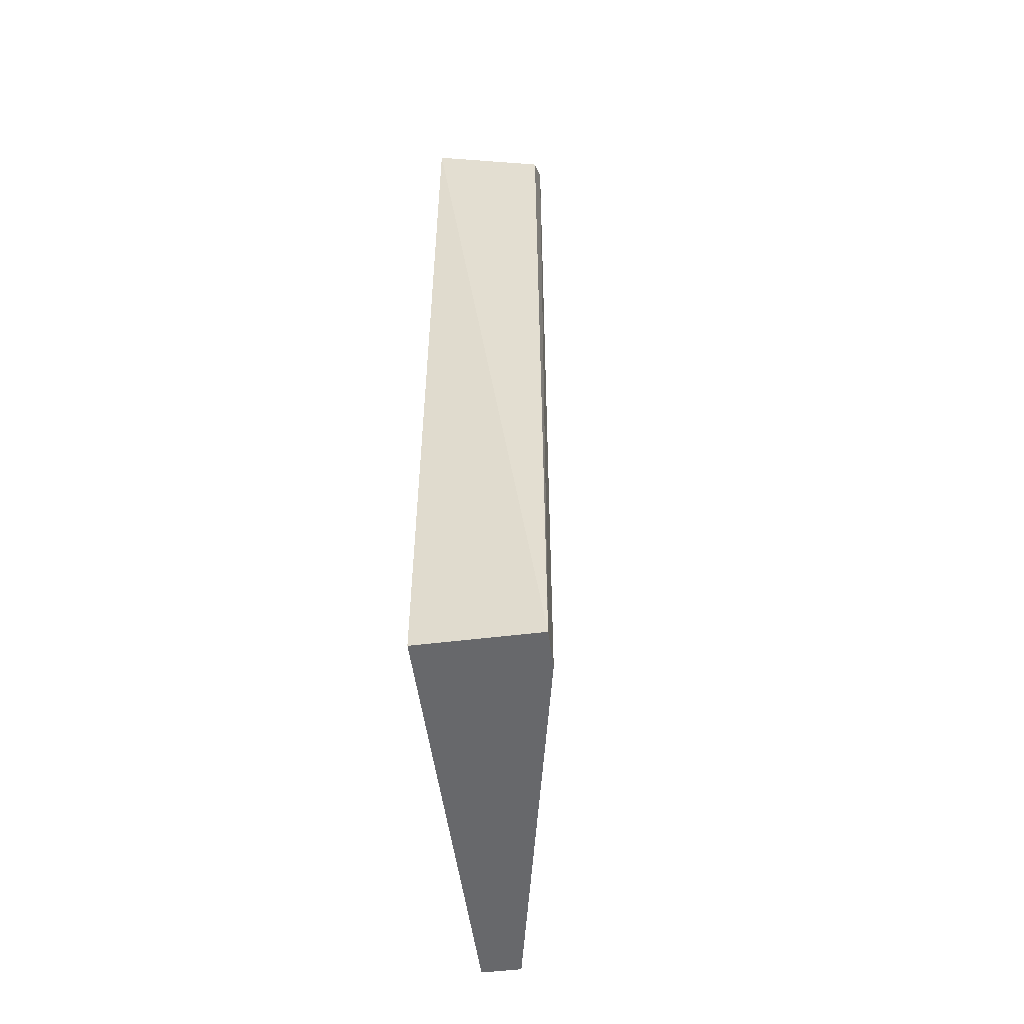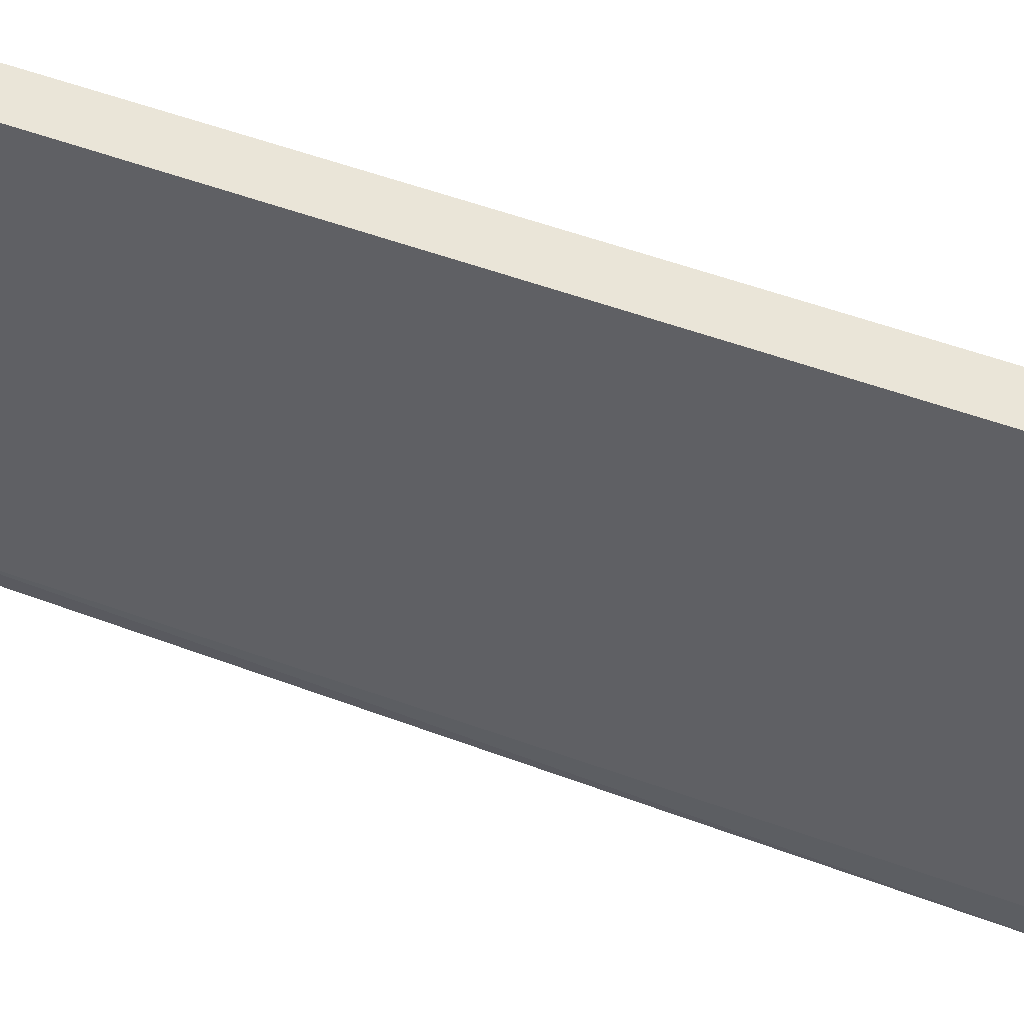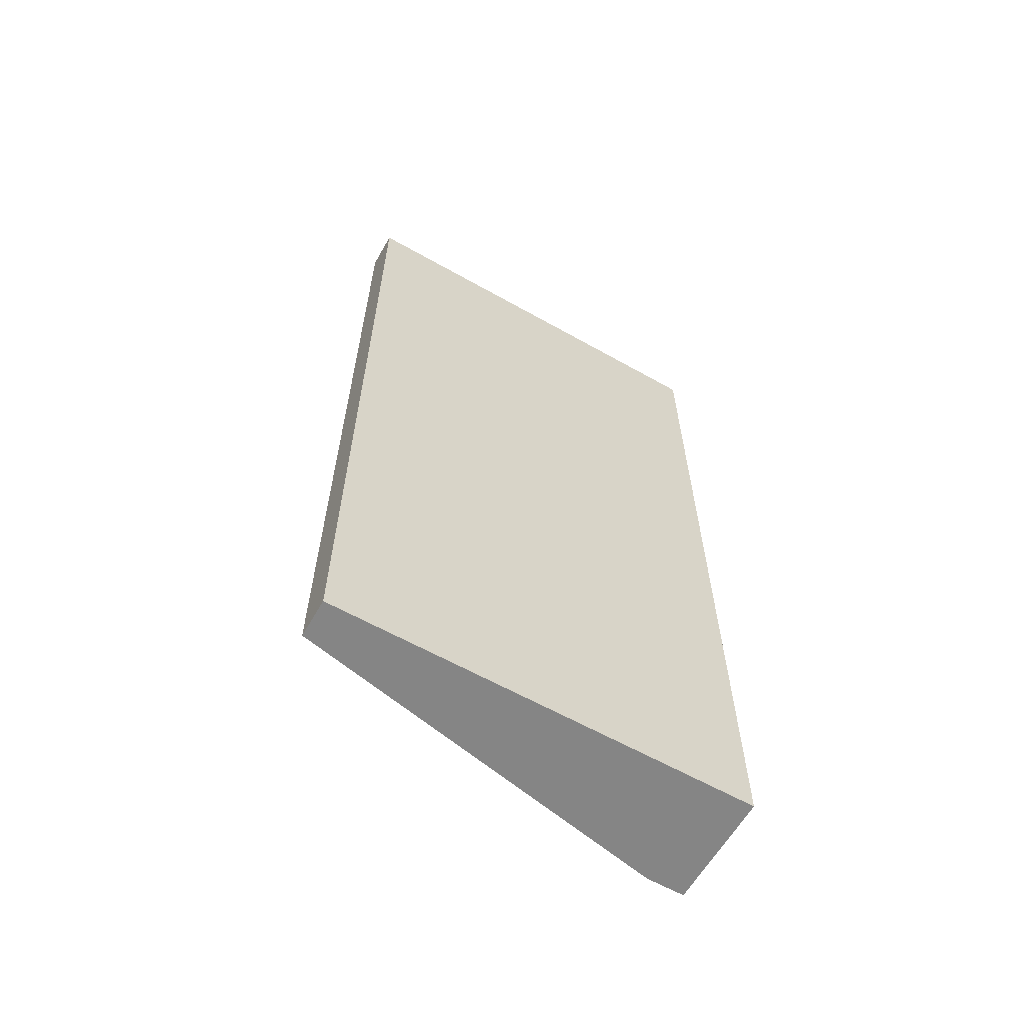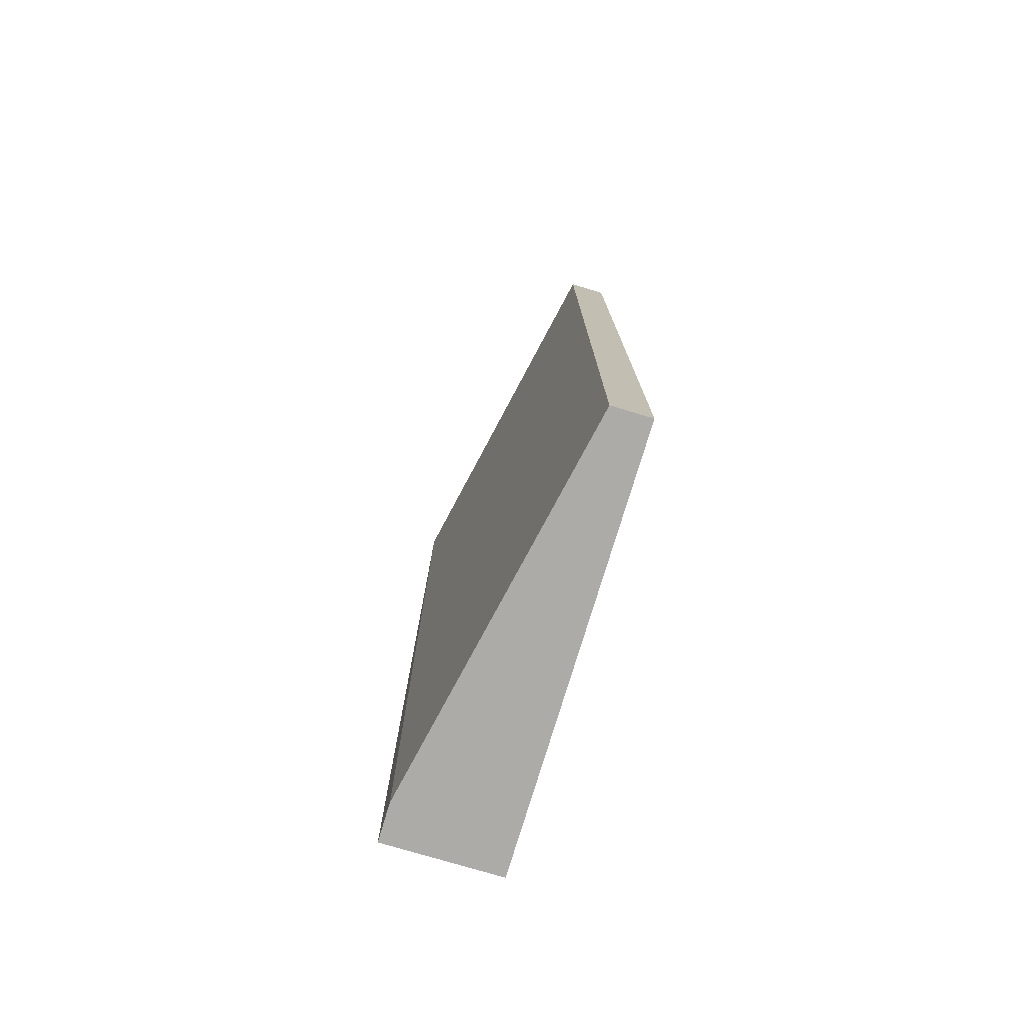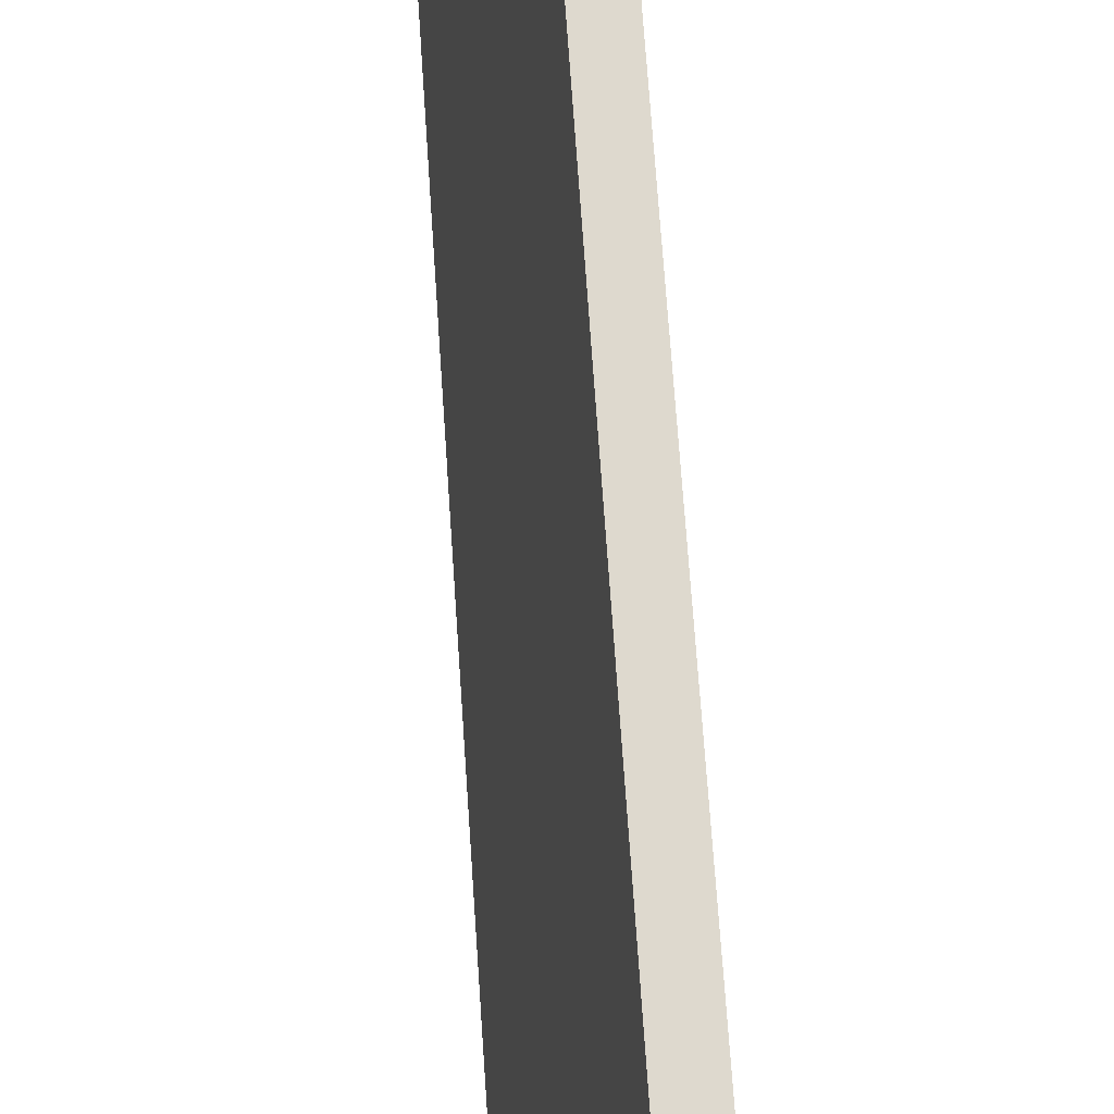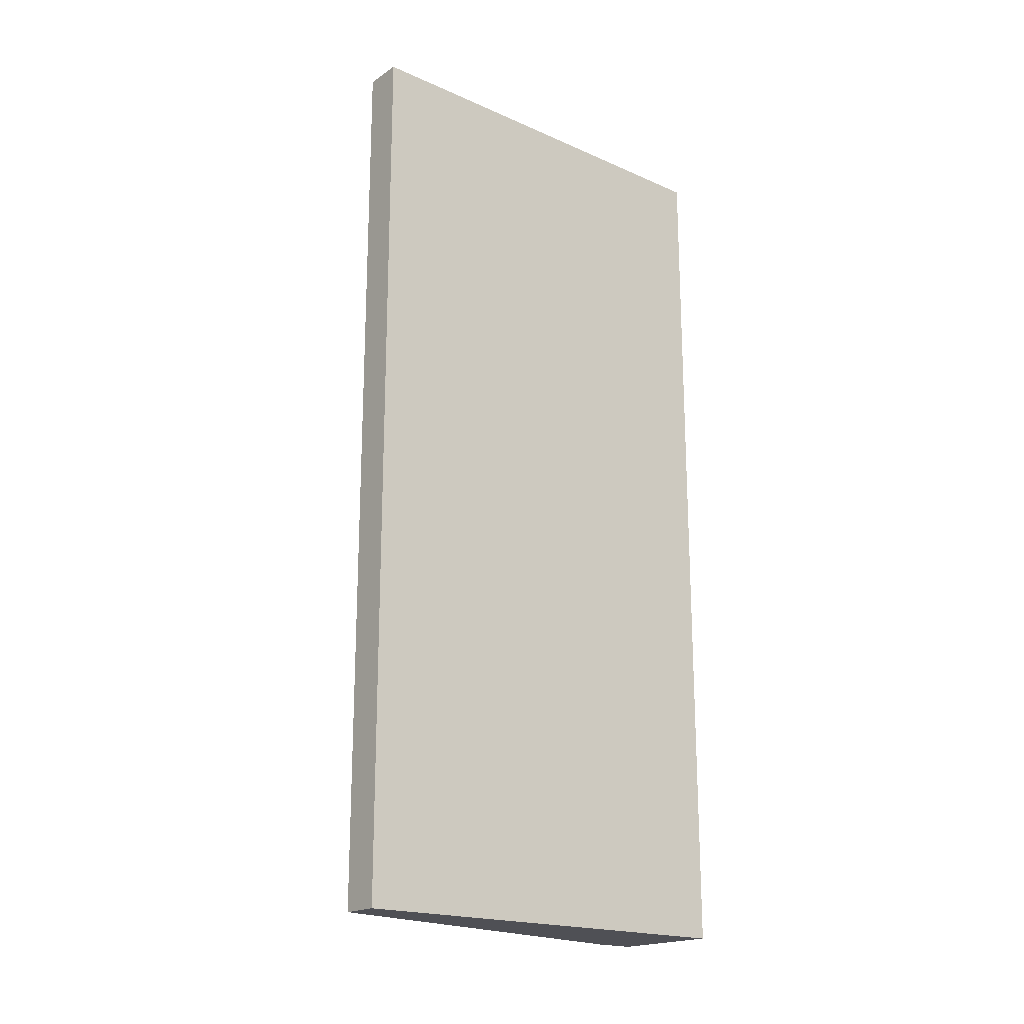
<metadata>
{"format":"obj","ext":"obj","renderer":"f3d","projection":"perspective","resolution":1024,"background":"white","views":[{"elev":-52.5,"azim":-172.4,"up":"+Y"},{"elev":59.2,"azim":-69.9,"up":"+Z"},{"elev":-61.7,"azim":60.2,"up":"+Y"},{"elev":-76.3,"azim":-16.7,"up":"+Y"},{"elev":71.5,"azim":-3.9,"up":"+Z"},{"elev":-19.3,"azim":50.6,"up":"+Y"}]}
</metadata>
<code>
v 0.2903 -0.1112 -0.08661
v 0.3203 0.119 0.0235
v 0.3103 0.119 0.0235
v 0.3203 -0.1112 0.0235
v 0.3203 0.119 -0.08661
v 0.3203 -0.1112 -0.08661
v 0.2903 0.119 -0.07659
v 0.3103 -0.1112 0.0235
v 0.2903 -0.1112 -0.07659
v 0.2911 0.1126 -0.08355
f 7 5 10
f 2 3 4
f 3 2 5
f 2 4 5
f 4 1 6
f 1 5 6
f 5 4 6
f 3 5 7
f 4 3 8
f 1 4 8
f 3 7 8
f 8 7 9
f 7 1 9
f 1 8 9
f 5 1 10
f 1 7 10

</code>
